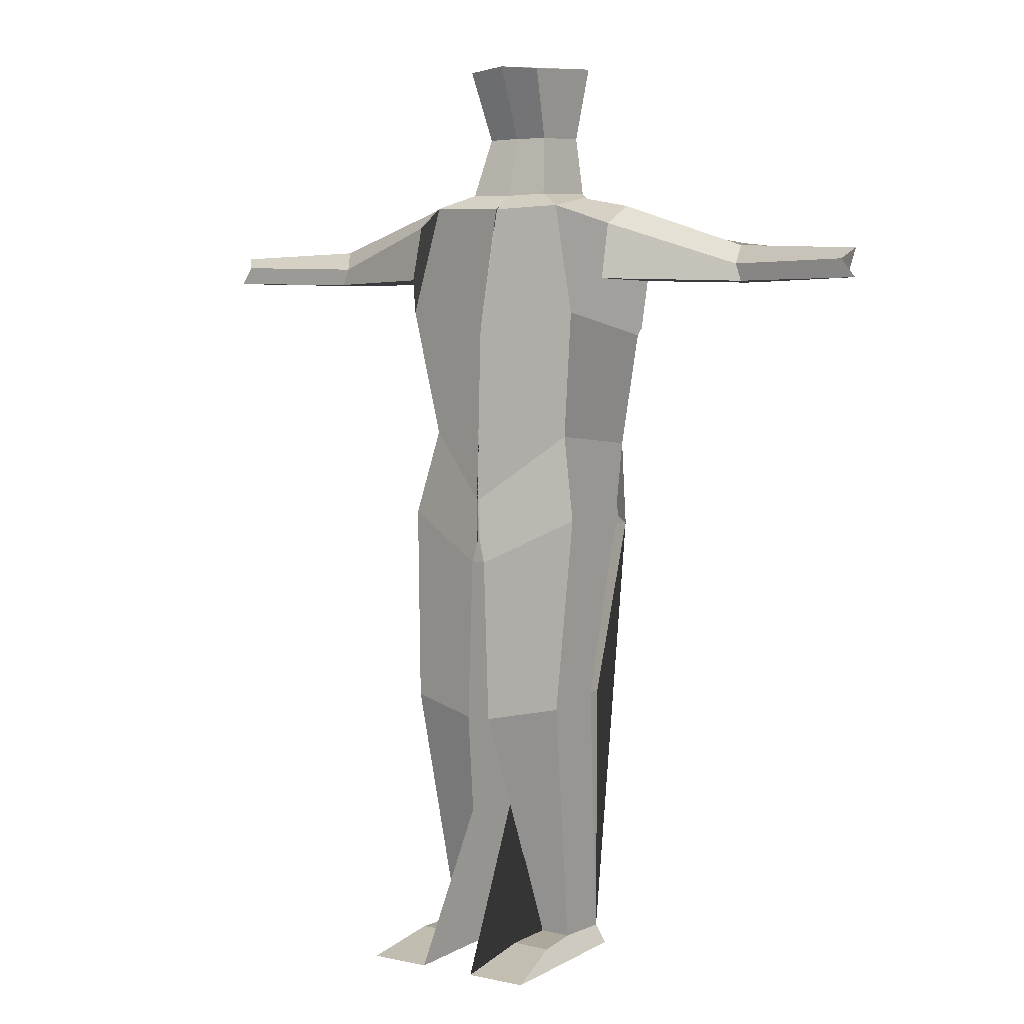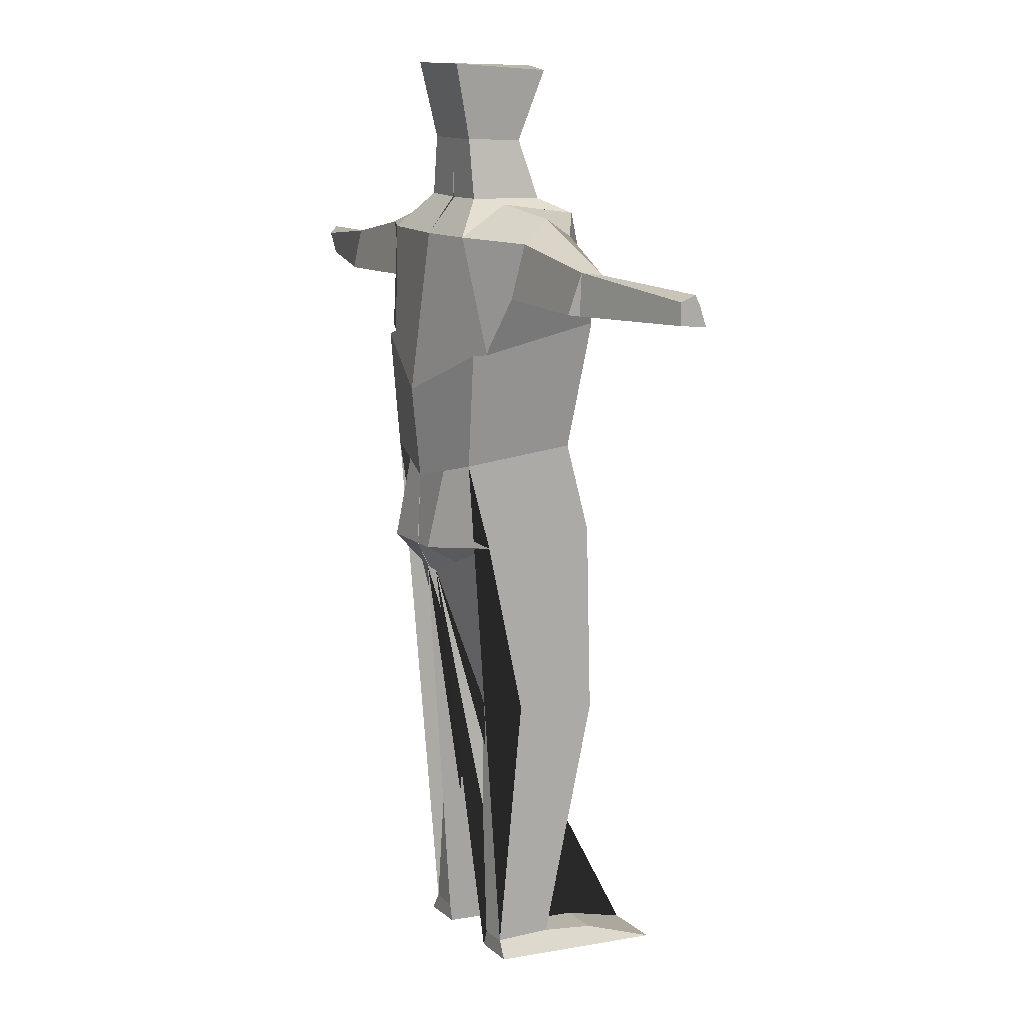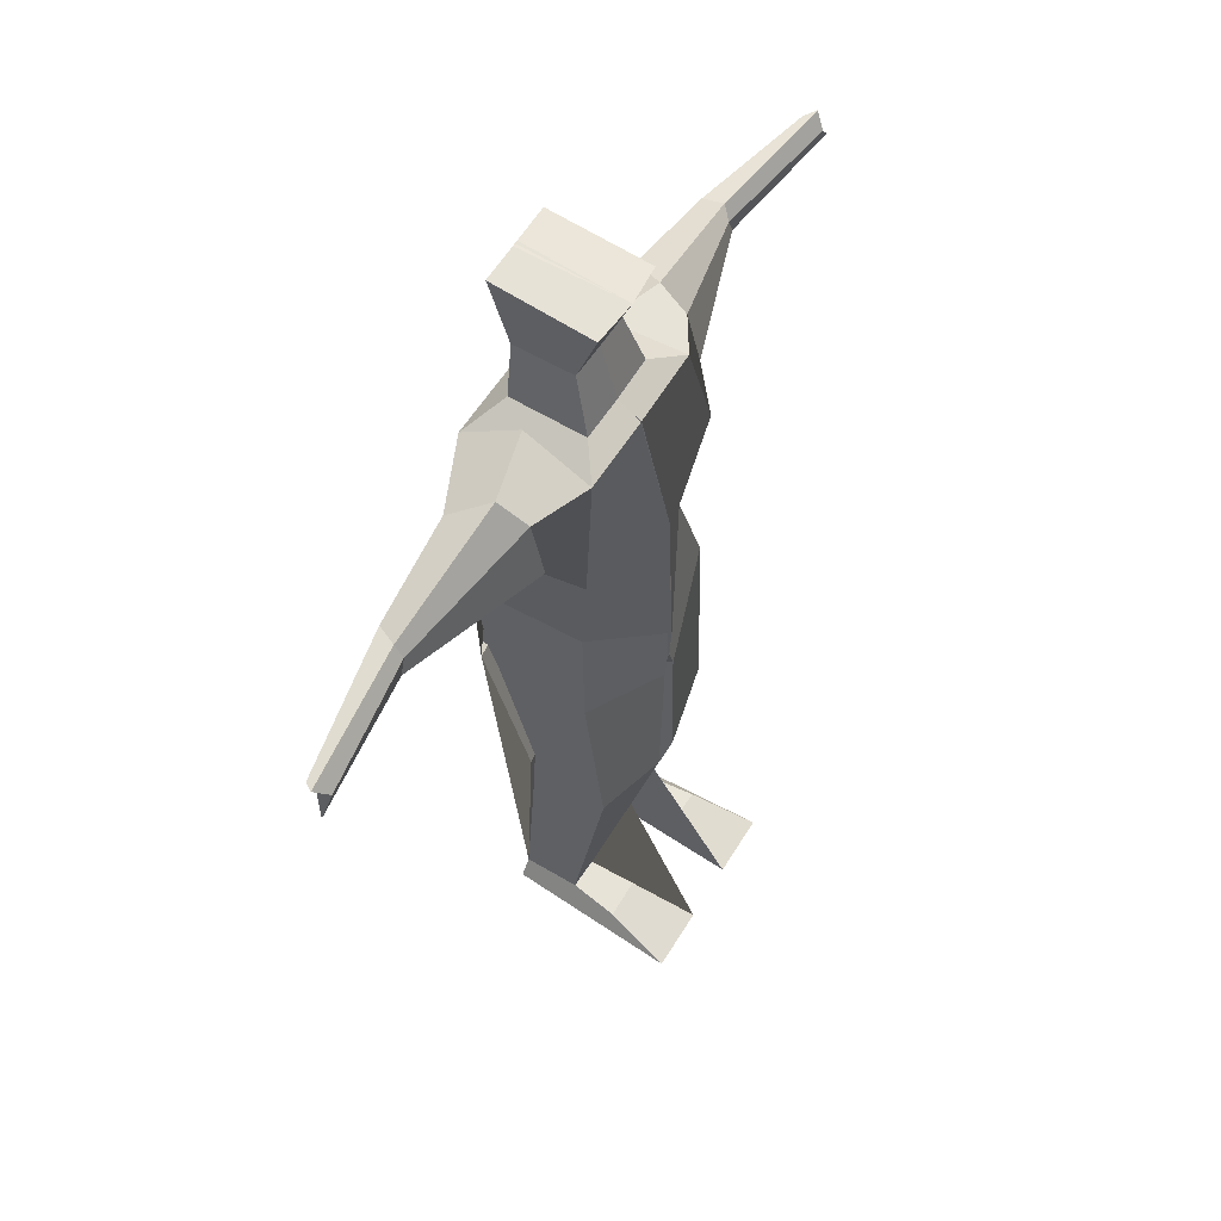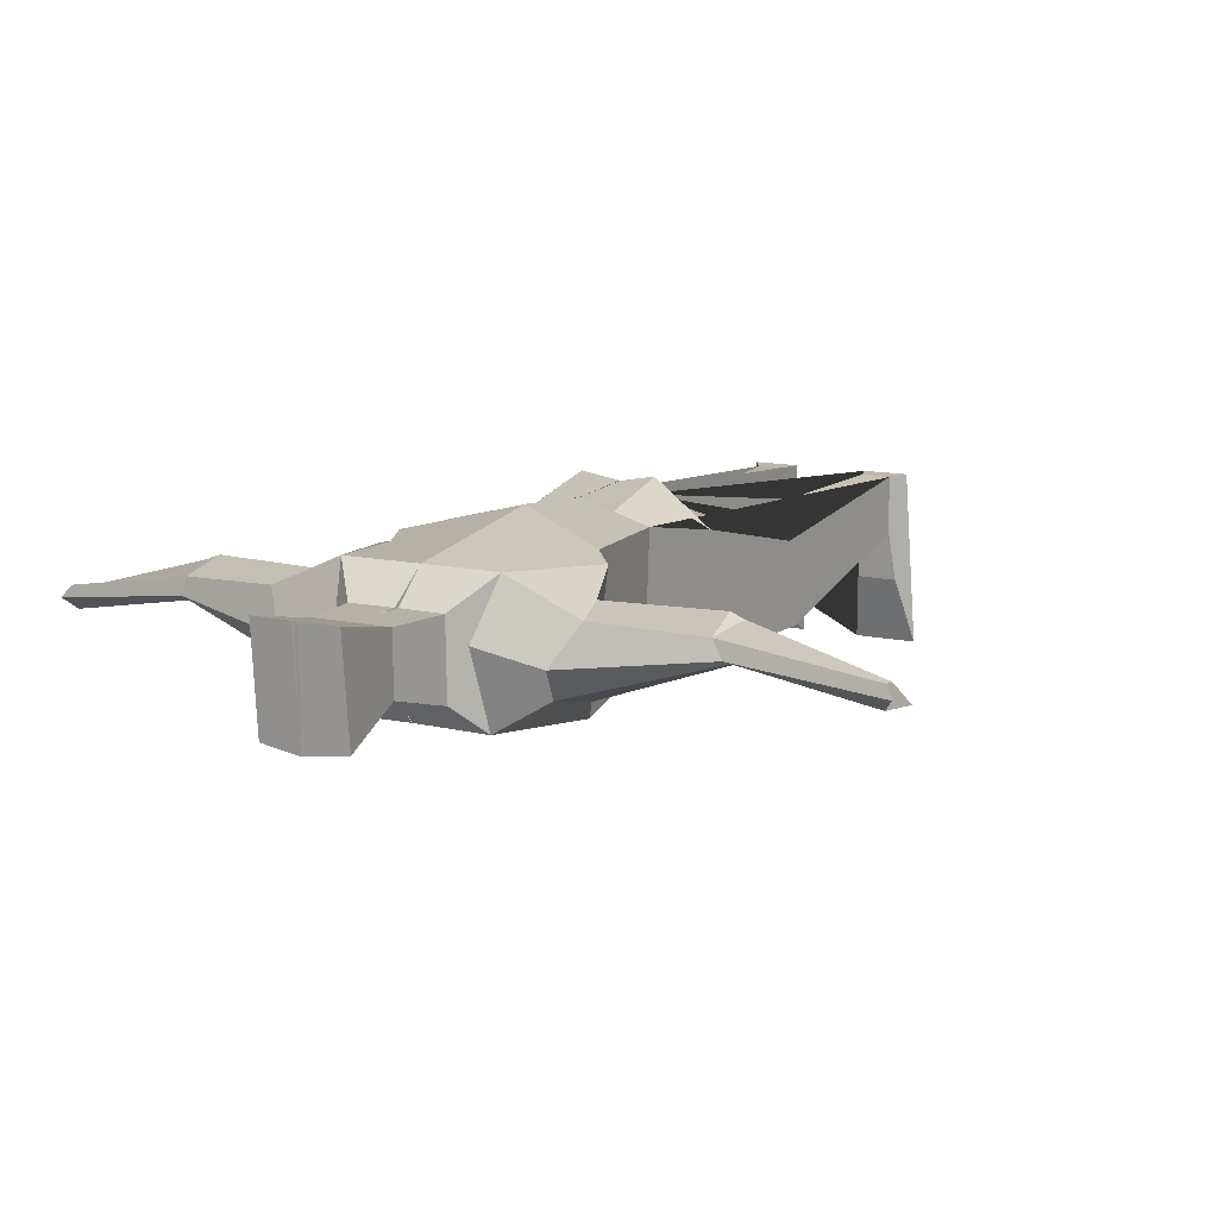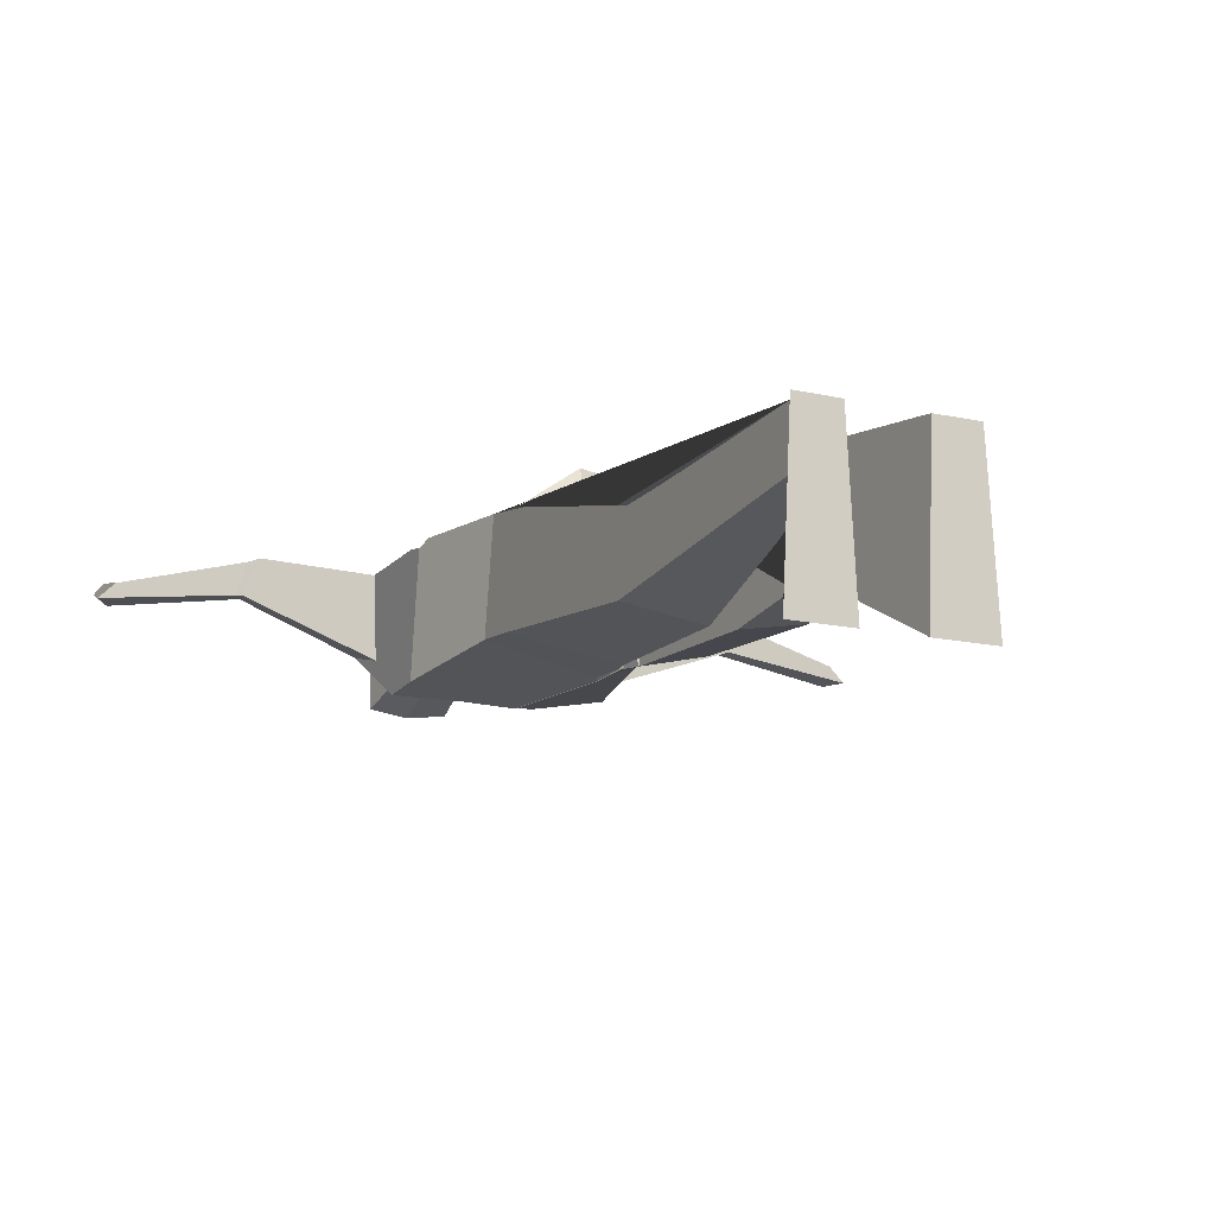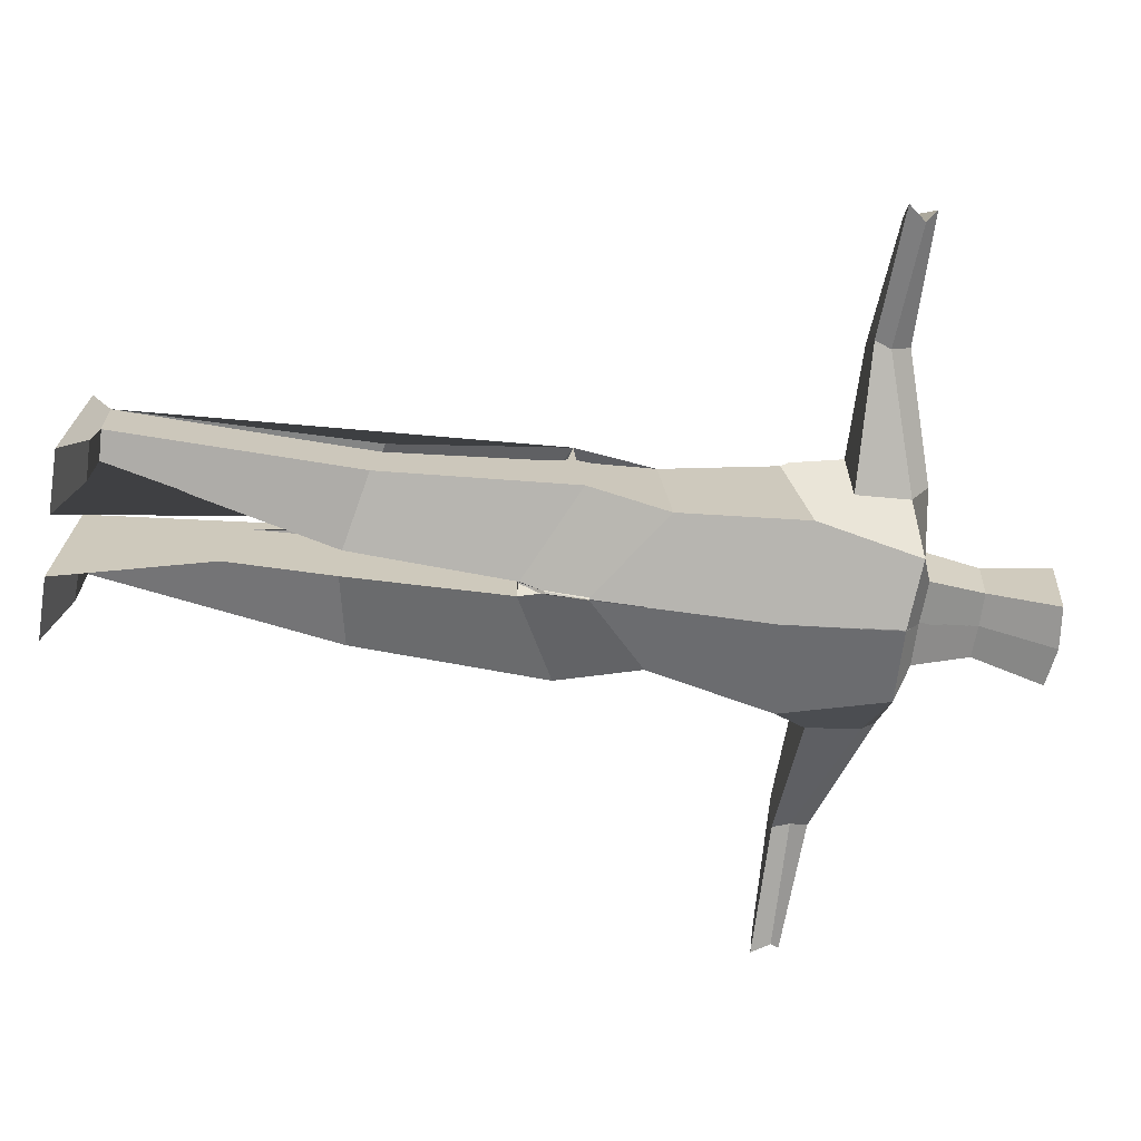
<metadata>
{"format":"obj","ext":"obj","renderer":"f3d","projection":"perspective","resolution":1024,"background":"white","views":[{"elev":4.9,"azim":-144.5,"up":"+Y"},{"elev":12.3,"azim":62.0,"up":"+Y"},{"elev":59.6,"azim":121.9,"up":"+Y"},{"elev":12.8,"azim":-150.9,"up":"+Z"},{"elev":-13.2,"azim":-26.4,"up":"+Z"},{"elev":-67.8,"azim":81.1,"up":"+Z"}]}
</metadata>
<code>
o Cube.001
v -0.2618 -0.09554 -0.03974
v -0.1257 2.831 0.04979
v -0.02795 1.21 0.08503
v -0.296 -0.1072 -0.5805
v -0.1305 2.808 -0.2583
v -0.02559 1.21 -0.4075
v -0.2337 2.366 -0.3014
v -0.2302 2.306 0.08791
v -0.3133 2.024 -0.3305
v -0.3233 1.948 0.05233
v -0.3755 2.309 -0.2118
v -0.4526 2.299 -0.00829
v -0.3375 1.971 0.05324
v -0.1106 2.599 -0.000733
v -0.1059 2.592 -0.1809
v -0.1383 2.409 -0.2319
v -0.1388 2.416 -0.002253
v -0.2958 1.944 0.08577
v -0.00489 1.21 -0.3627
v -0.09785 -0.1072 -0.5823
v -0.1175 -0.09408 -0.041
v -0.02689 1.205 0.08502
v -0.2932 1.324 0.02934
v -0.04087 0.7255 -0.06961
v -0.2675 0.7716 -0.1012
v -0.3137 1.356 -0.319
v -0.2471 1.586 0.07743
v -0.2547 1.623 -0.2788
v -0.04307 0.697 -0.4073
v -0.2775 0.7438 -0.356
v -0.1347 -0.04446 -0.04254
v -0.133 -0.03456 -0.2237
v -0.2276 -0.03998 -0.04297
v -0.2297 -0.0384 -0.2188
v -0.126 -0.04424 -0.3718
v -0.2524 -0.04667 -0.3726
v -0.3921 2.126 0.003016
v -0.3801 2.132 -0.2534
v -0.7824 2.176 -0.1001
v -0.7655 2.243 -0.02381
v -0.7501 2.118 0.01265
v -0.8015 2.122 -0.1018
v -0.3882 2.366 -0.1218
v -0.1946 2.399 -0.07892
v -0.7891 2.234 -0.08017
v -1.181 2.185 -0.1605
v -1.189 2.197 -0.09243
v -1.174 2.128 -0.1049
v -1.225 2.128 -0.1538
v -1.212 2.218 -0.1249
v -0.8221 2.122 -0.1044
v -0.7905 2.118 -0.003112
v 0.000572 2.405 -0.2341
v -0.000416 1.21 0.09304
v 0.01076 2.832 0.04843
v -0.008365 1.277 -0.4047
v -0.003386 2.358 -0.303
v 0.006681 2.598 -0.001911
v -0.004596 2.413 -0.003624
v 0.003338 1.804 0.1511
v -0.005075 1.233 -0.3761
v 0.00238 1.21 -0.2843
v -0.006614 1.28 -0.4051
v -0.004041 1.416 -0.4118
v -0.005623 1.418 -0.4018
v 0.001548 1.521 0.1234
v 0.000409 1.295 0.1341
v -0.1274 1.25 0.064
v -0.1119 1.306 0.1563
v -0.12 1.553 0.101
v 0.2628 -0.09554 -0.04433
v 0.1283 2.831 0.04757
v 0.03119 1.21 0.08451
v 0.2875 -0.1072 -0.5856
v 0.1277 2.808 -0.2605
v 0.02023 1.21 -0.4079
v 0.2302 2.366 -0.3054
v 0.2335 2.306 0.08386
v 0.3092 2.024 -0.3359
v 0.3259 1.948 0.04666
v 0.3735 2.309 -0.2183
v 0.4542 2.299 -0.01622
v 0.3401 1.971 0.04732
v 0.1123 2.599 -0.002682
v 0.1044 2.592 -0.1827
v 0.136 2.409 -0.2343
v 0.1405 2.416 -0.004695
v 0.299 1.944 0.08057
v 0.000309 1.21 -0.3628
v 0.08942 -0.1072 -0.5839
v 0.1185 -0.09408 -0.04306
v 0.03013 1.205 0.08452
v 0.2954 1.324 0.02419
v 0.0414 0.7255 -0.07033
v 0.2675 0.7716 -0.1059
v 0.3099 1.356 -0.3245
v 0.2502 1.586 0.07308
v 0.2516 1.623 -0.2832
v 0.03771 0.697 -0.408
v 0.273 0.7438 -0.3608
v 0.1357 -0.04446 -0.04491
v 0.1308 -0.03456 -0.226
v 0.2286 -0.03998 -0.04696
v 0.2276 -0.0384 -0.2228
v 0.1212 -0.04424 -0.374
v 0.2476 -0.04667 -0.377
v 0.3939 2.126 -0.003855
v 0.3773 2.132 -0.26
v 0.7823 2.176 -0.1137
v 0.7667 2.243 -0.03721
v 0.7519 2.118 -0.000481
v 0.8014 2.122 -0.1159
v 0.3878 2.366 -0.1285
v 0.195 2.399 -0.08232
v 0.7894 2.234 -0.09397
v 1.18 2.185 -0.1812
v 1.189 2.197 -0.1132
v 1.173 2.128 -0.1254
v 1.224 2.128 -0.1752
v 1.212 2.218 -0.1461
v 0.822 2.122 -0.1187
v 0.7921 2.118 -0.01695
v -0.001522 2.821 -0.2749
v 0.001628 2.301 0.0854
v -0.000742 2.593 -0.1857
v -0.002903 2.405 -0.2341
v 0.003805 1.21 0.093
v -0.008151 2.832 0.04859
v 0.00305 1.277 -0.4048
v -0.00015 2.358 -0.303
v -0.004951 2.598 -0.00181
v 0.006294 2.413 -0.003719
v 0.001067 1.804 0.1512
v 0.000262 1.233 -0.3761
v -0.005588 1.21 -0.2842
v 0.001293 1.28 -0.4052
v -0.002554 1.97 -0.393
v -0.002382 1.588 -0.3733
v -0.001397 1.416 -0.4119
v 0.00036 1.418 -0.4019
v 0.002372 1.521 0.1234
v 0.003697 1.295 0.134
v 0.1303 1.25 0.06175
v 0.1164 1.306 0.1543
v 0.1235 1.553 0.09883
f 4 1 33 34 36
f 62 54 3 6 19
f 123 5 2 55
f 58 55 2 14
f 14 2 5 15
f 7 11 43 44
f 9 10 13 37 38 11 7
f 8 12 37 13 10
f 17 14 15 16
f 59 58 14 17
f 124 59 17 8
f 8 17 16 7 44
f 60 124 8 10 18
f 3 22 24 31 21 20 35 32 29 6
f 1 21 31 33
f 21 1 4 20
f 24 22 68 23 25
f 26 6 29 30
f 27 18 10 9 28
f 29 32 34 30
f 31 24 25 33
f 32 35 36 34
f 33 25 23 27 28 26 30 34
f 35 20 4 36
f 11 39 45 43
f 42 51 49 46 39
f 37 41 42 38
f 12 40 41 37
f 38 42 39 11
f 43 12 8 44
f 45 40 12 43
f 48 47 50 46 49
f 45 50 47 40
f 40 47 48 52
f 41 52 51 42
f 39 46 50 45
f 52 41 40
f 52 48 49 51
f 28 9 7 57 137 64 65 138
f 19 6 56 61
f 6 26 28 65 56
f 22 3 54 67 69 68
f 7 16 53 57
f 16 15 125 53
f 15 5 123 125
f 64 63 56 65
f 28 138 65
f 66 60 18 27 70
f 67 66 70 69
f 69 23 68
f 70 27 23 69
f 74 106 104 103 71
f 135 89 76 73 127
f 123 128 72 75
f 131 84 72 128
f 84 85 75 72
f 77 114 113 81
f 79 77 81 108 107 83 80
f 78 80 83 107 82
f 87 86 85 84
f 132 87 84 131
f 124 78 87 132
f 78 114 77 86 87
f 133 88 80 78 124
f 73 76 99 102 105 90 91 101 94 92
f 71 103 101 91
f 91 90 74 71
f 94 95 93 143 92
f 96 100 99 76
f 97 98 79 80 88
f 99 100 104 102
f 101 103 95 94
f 102 104 106 105
f 103 104 100 96 98 97 93 95
f 105 106 74 90
f 81 113 115 109
f 112 109 116 119 121
f 107 108 112 111
f 82 107 111 110
f 108 81 109 112
f 113 114 78 82
f 115 113 82 110
f 118 119 116 120 117
f 115 110 117 120
f 110 122 118 117
f 111 112 121 122
f 109 115 120 116
f 122 110 111
f 122 121 119 118
f 98 138 140 139 137 130 77 79
f 89 134 129 76
f 76 129 140 98 96
f 92 143 144 142 127 73
f 77 130 126 86
f 86 126 125 85
f 85 125 123 75
f 139 140 129 136
f 98 140 138
f 141 145 97 88 133
f 142 144 145 141
f 144 143 93
f 145 144 93 97

</code>
